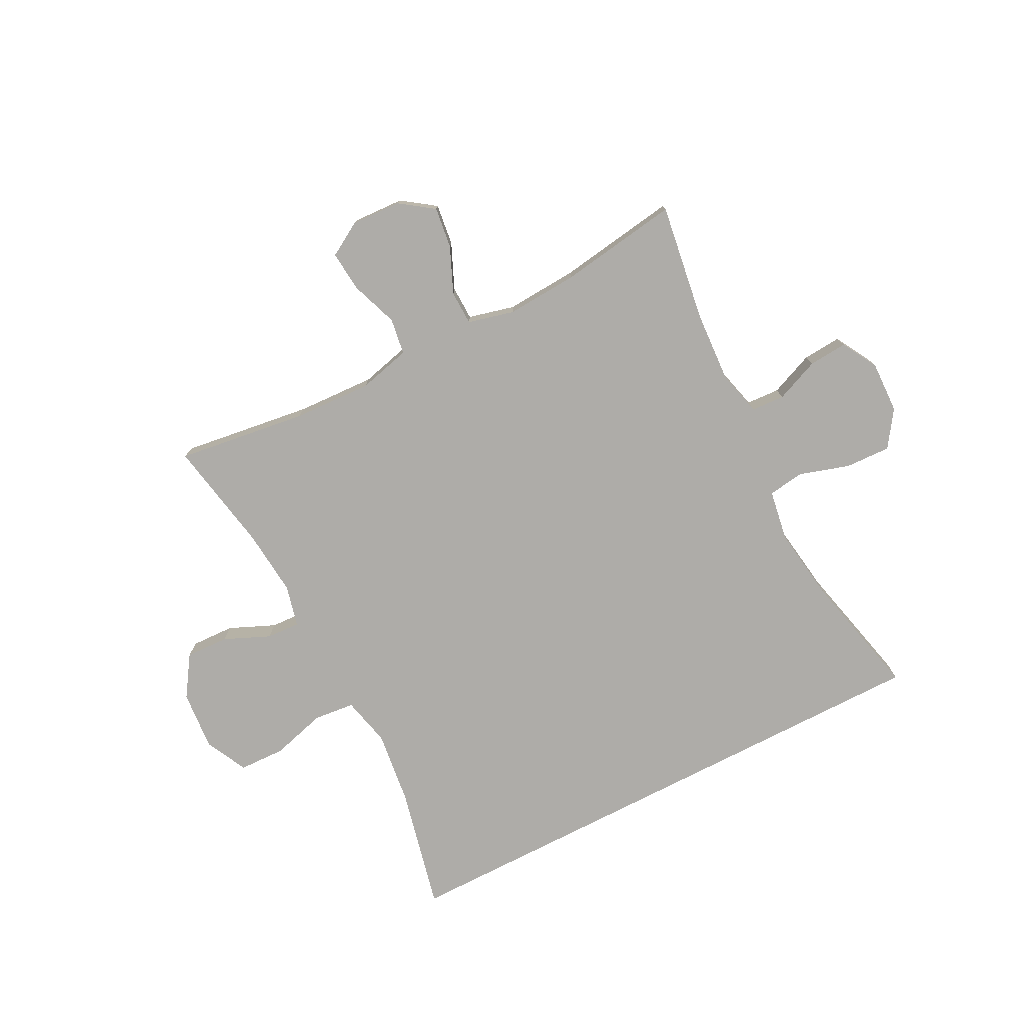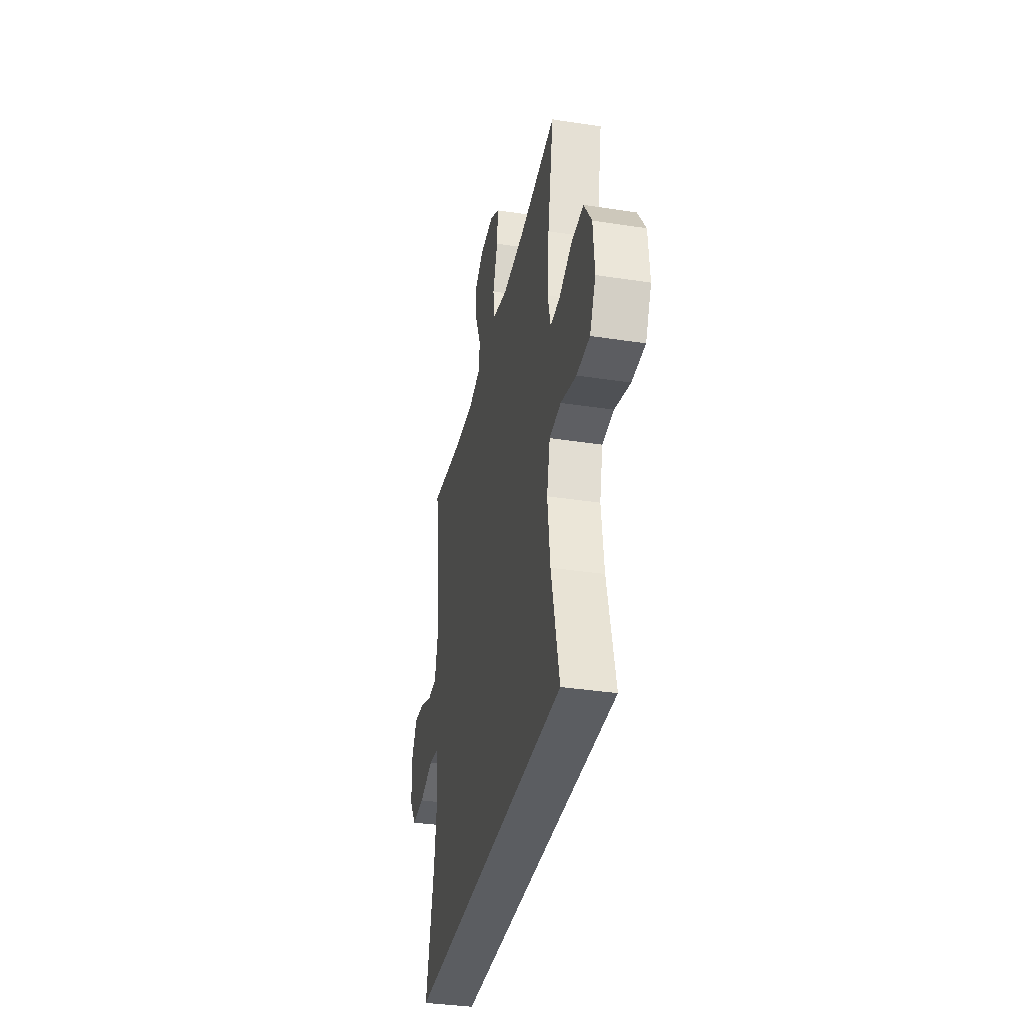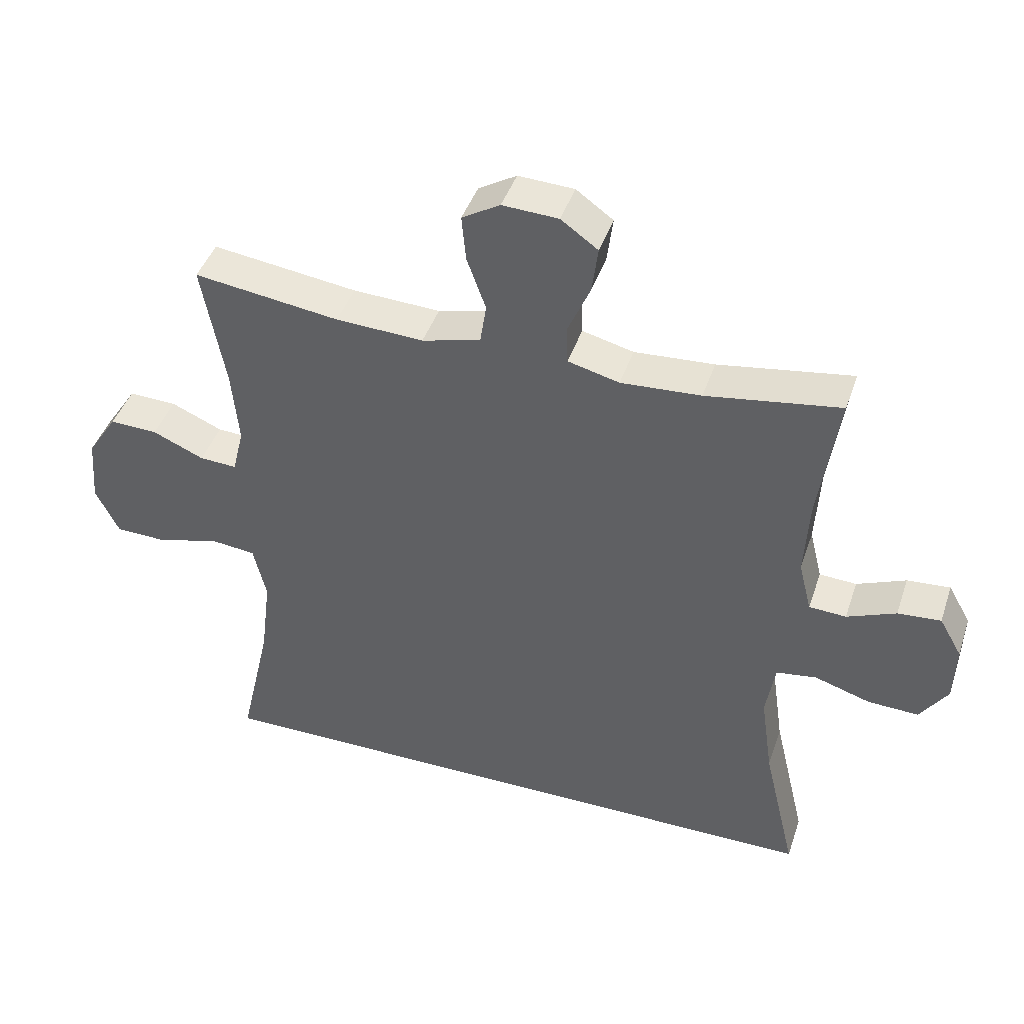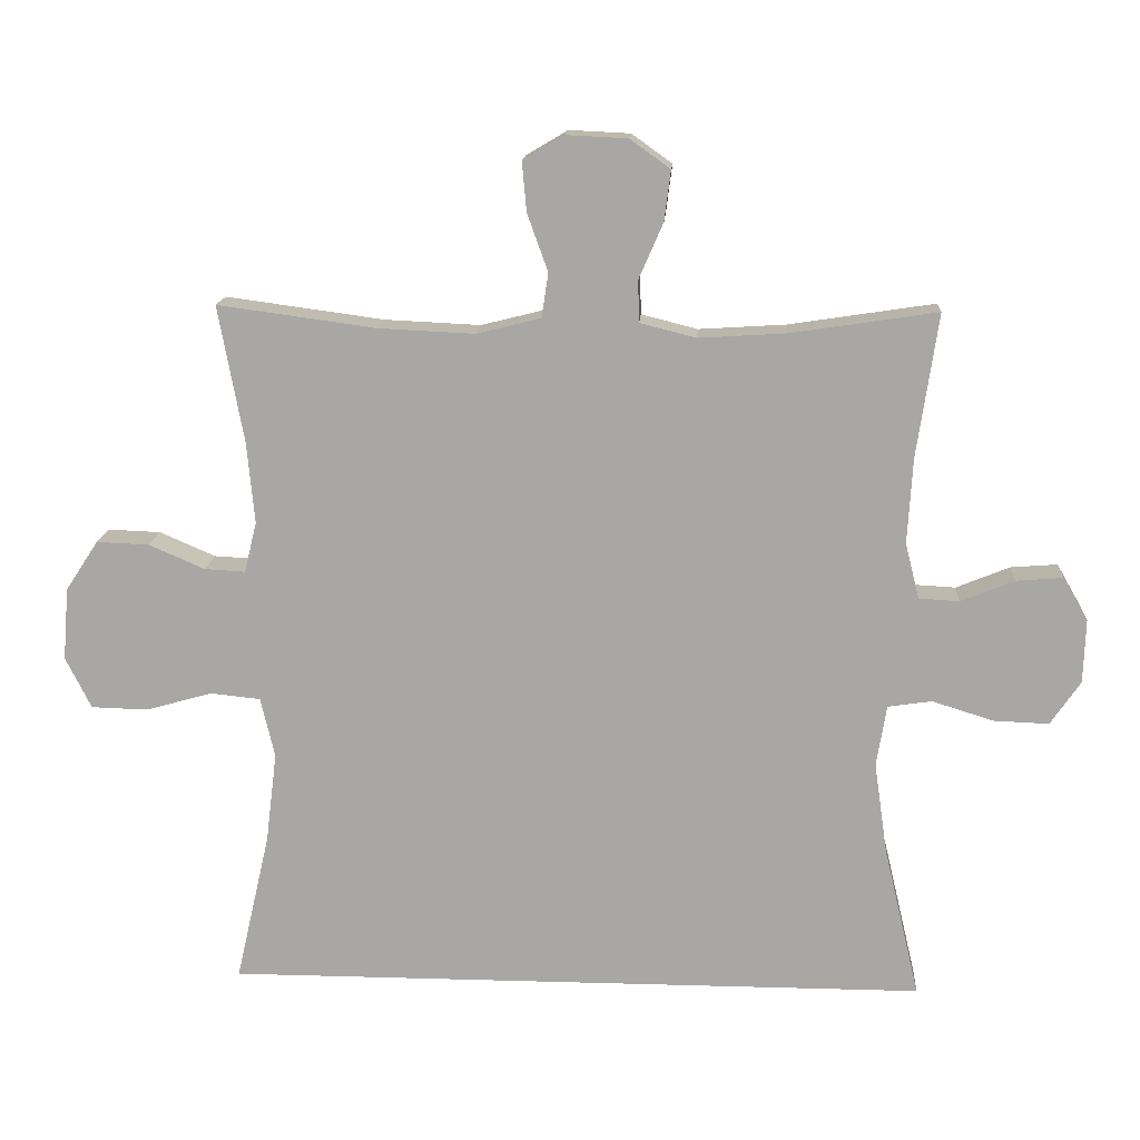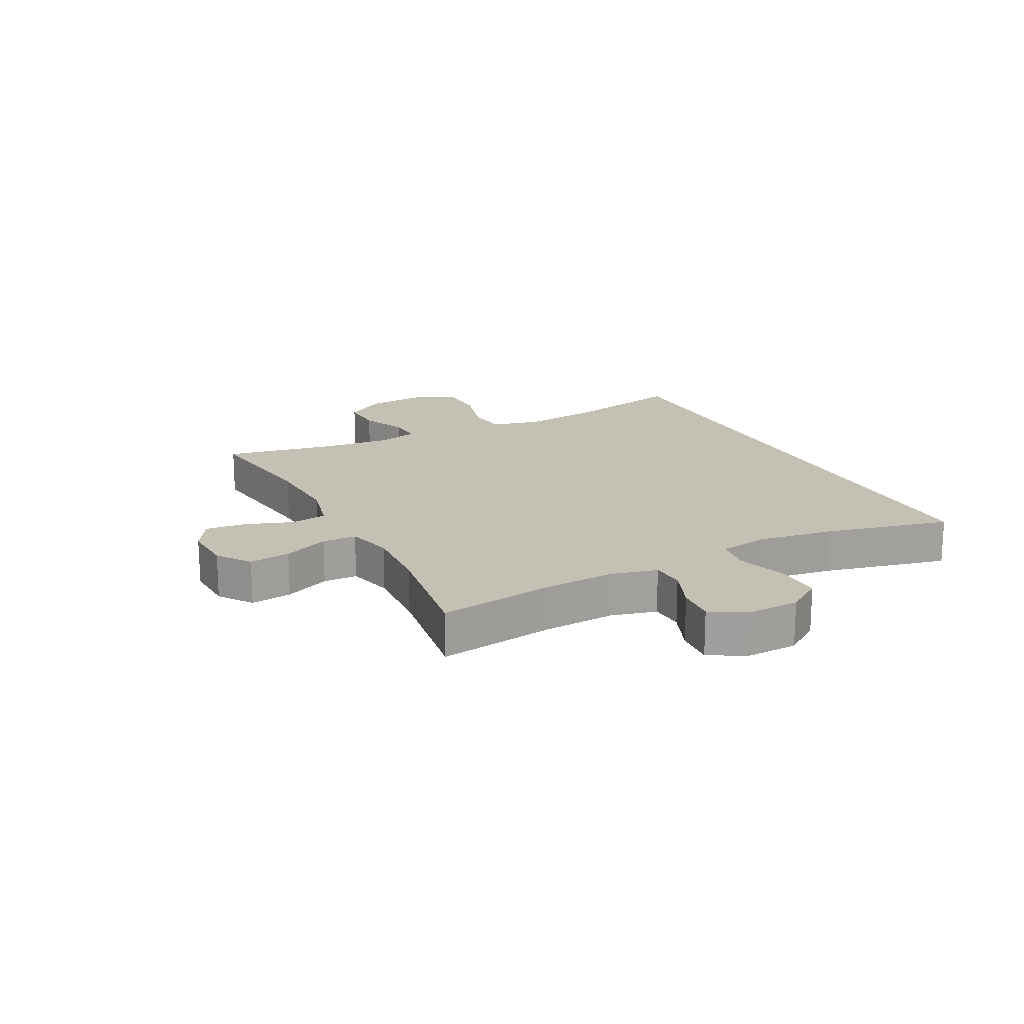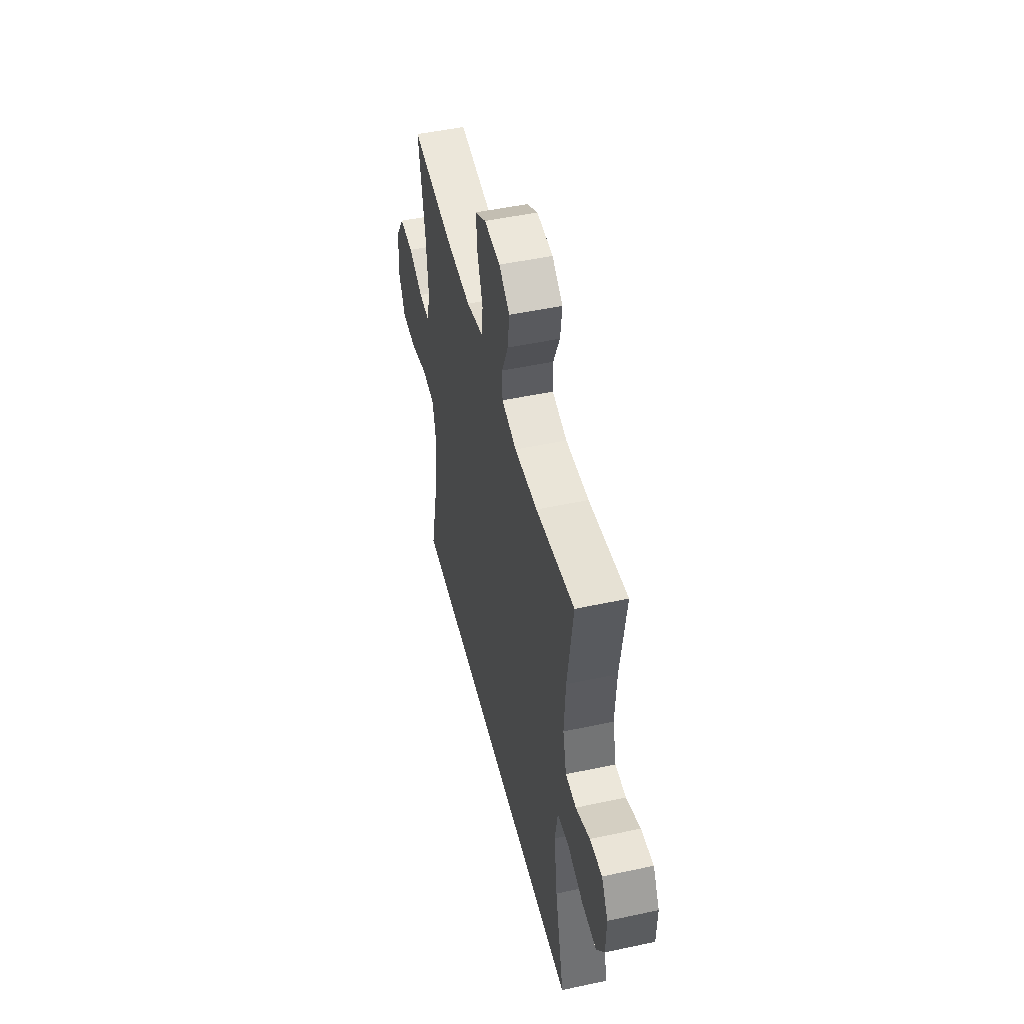
<metadata>
{"format":"obj","ext":"obj","renderer":"f3d","projection":"perspective","resolution":1024,"background":"white","views":[{"elev":-77.0,"azim":27.2,"up":"+Y"},{"elev":-35.4,"azim":-101.5,"up":"+Z"},{"elev":43.0,"azim":18.1,"up":"+Z"},{"elev":14.7,"azim":3.6,"up":"+Z"},{"elev":18.2,"azim":62.8,"up":"+Y"},{"elev":48.8,"azim":76.5,"up":"+Z"}]}
</metadata>
<code>
o path2284
v 0.298 0.0375 0.4435
v 0.1736 0.0375 0.4357
v 0.09354 0.0375 0.4559
v 0.09195 0.0375 0.5155
v 0.1265 0.0375 0.5947
v 0.1359 0.0375 0.6664
v 0.07832 0.0375 0.7075
v -0.008558 0.0375 0.7117
v -0.06747 0.0375 0.6769
v -0.06102 0.0375 0.6062
v -0.03152 0.0375 0.5243
v -0.04117 0.0375 0.4611
v -0.1325 0.0375 0.4383
v -0.2689 0.0375 0.4446
v -0.4952 0.0375 0.4752
v -0.4591 0.0375 0.2797
v -0.4484 0.0375 0.1642
v -0.4661 0.0375 0.09213
v -0.5241 0.0375 0.09527
v -0.6038 0.0375 0.1297
v -0.6785 0.0375 0.1325
v -0.7251 0.0375 0.06167
v -0.7336 0.0375 -0.04153
v -0.6971 0.0375 -0.1149
v -0.6163 0.0375 -0.1171
v -0.5216 0.0375 -0.09044
v -0.4506 0.0375 -0.09792
v -0.4305 0.0375 -0.1832
v -0.4462 0.0375 -0.312
v -0.4952 0.0375 -0.5265
v 0.5067 0.0375 -0.5265
v 0.4554 0.0375 -0.3094
v 0.4365 0.0375 -0.1786
v 0.451 0.0375 -0.09111
v 0.5136 0.0375 -0.08186
v 0.6009 0.0375 -0.1091
v 0.6797 0.0375 -0.1121
v 0.7225 0.0375 -0.04956
v 0.7254 0.0375 0.04099
v 0.6903 0.0375 0.1024
v 0.6231 0.0375 0.09712
v 0.547 0.0375 0.06591
v 0.4892 0.0375 0.06913
v 0.4692 0.0375 0.1484
v 0.4764 0.0375 0.2706
v 0.5067 0.0375 0.4752
v 0.298 -0.0375 0.4435
v 0.1736 -0.0375 0.4357
v 0.09354 -0.0375 0.4559
v 0.09195 -0.0375 0.5155
v 0.1265 -0.0375 0.5947
v 0.1359 -0.0375 0.6664
v 0.07832 -0.0375 0.7075
v -0.008558 -0.0375 0.7117
v -0.06747 -0.0375 0.6769
v -0.06102 -0.0375 0.6062
v -0.03152 -0.0375 0.5243
v -0.04117 -0.0375 0.4611
v -0.1325 -0.0375 0.4383
v -0.2689 -0.0375 0.4446
v -0.4952 -0.0375 0.4752
v -0.4591 -0.0375 0.2797
v -0.4484 -0.0375 0.1642
v -0.4661 -0.0375 0.09213
v -0.5241 -0.0375 0.09527
v -0.6038 -0.0375 0.1297
v -0.6785 -0.0375 0.1325
v -0.7251 -0.0375 0.06167
v -0.7336 -0.0375 -0.04153
v -0.6971 -0.0375 -0.1149
v -0.6163 -0.0375 -0.1171
v -0.5216 -0.0375 -0.09044
v -0.4506 -0.0375 -0.09792
v -0.4305 -0.0375 -0.1832
v -0.4462 -0.0375 -0.312
v -0.4952 -0.0375 -0.5265
v 0.5067 -0.0375 -0.5265
v 0.4554 -0.0375 -0.3094
v 0.4365 -0.0375 -0.1786
v 0.451 -0.0375 -0.09111
v 0.5136 -0.0375 -0.08186
v 0.6009 -0.0375 -0.1091
v 0.6797 -0.0375 -0.1121
v 0.7225 -0.0375 -0.04956
v 0.7254 -0.0375 0.04099
v 0.6903 -0.0375 0.1024
v 0.6231 -0.0375 0.09712
v 0.547 -0.0375 0.06591
v 0.4892 -0.0375 0.06913
v 0.4692 -0.0375 0.1484
v 0.4764 -0.0375 0.2706
v 0.5067 -0.0375 0.4752
v 0.07832 0.0375 0.7075
v -0.008558 0.0375 0.7117
v -0.06747 0.0375 0.6769
v -0.06747 0.0375 0.6769
v 0.1359 0.0375 0.6664
v 0.1359 0.0375 0.6664
v -0.06102 0.0375 0.6062
v 0.1265 0.0375 0.5947
v -0.03152 0.0375 0.5243
v 0.09195 0.0375 0.5155
v -0.04117 0.0375 0.4611
v -0.04117 0.0375 0.4611
v 0.09354 0.0375 0.4559
v 0.09354 0.0375 0.4559
v -0.1325 0.0375 0.4383
v -0.2689 0.0375 0.4446
v -0.4952 0.0375 0.4752
v -0.4952 0.0375 0.4752
v 0.5067 0.0375 0.4752
v 0.5067 0.0375 0.4752
v 0.298 0.0375 0.4435
v 0.1736 0.0375 0.4357
v -0.4591 0.0375 0.2797
v 0.4764 0.0375 0.2706
v -0.4484 0.0375 0.1642
v 0.4692 0.0375 0.1484
v -0.4661 0.0375 0.09213
v -0.4661 0.0375 0.09213
v 0.4892 0.0375 0.06913
v 0.4892 0.0375 0.06913
v -0.6038 0.0375 0.1297
v -0.6785 0.0375 0.1325
v -0.7251 0.0375 0.06167
v -0.5241 0.0375 0.09527
v 0.7254 0.0375 0.04099
v 0.6903 0.0375 0.1024
v 0.6903 0.0375 0.1024
v 0.6231 0.0375 0.09712
v 0.547 0.0375 0.06591
v -0.7336 0.0375 -0.04153
v 0.7225 0.0375 -0.04956
v -0.6971 0.0375 -0.1149
v -0.6971 0.0375 -0.1149
v 0.6797 0.0375 -0.1121
v 0.6009 0.0375 -0.1091
v 0.5136 0.0375 -0.08186
v 0.451 0.0375 -0.09111
v 0.451 0.0375 -0.09111
v -0.5216 0.0375 -0.09044
v -0.4506 0.0375 -0.09792
v -0.4506 0.0375 -0.09792
v -0.6163 0.0375 -0.1171
v 0.4365 0.0375 -0.1786
v -0.4305 0.0375 -0.1832
v 0.4554 0.0375 -0.3094
v -0.4462 0.0375 -0.312
v 0.5067 0.0375 -0.5265
v 0.5067 0.0375 -0.5265
v -0.4952 0.0375 -0.5265
v -0.4952 0.0375 -0.5265
v 0.07832 -0.0375 0.7075
v -0.008558 -0.0375 0.7117
v -0.06747 -0.0375 0.6769
v -0.06747 -0.0375 0.6769
v 0.1359 -0.0375 0.6664
v 0.1359 -0.0375 0.6664
v -0.06102 -0.0375 0.6062
v 0.1265 -0.0375 0.5947
v -0.03152 -0.0375 0.5243
v 0.09195 -0.0375 0.5155
v -0.04117 -0.0375 0.4611
v -0.04117 -0.0375 0.4611
v 0.09354 -0.0375 0.4559
v 0.09354 -0.0375 0.4559
v -0.1325 -0.0375 0.4383
v -0.2689 -0.0375 0.4446
v -0.4952 -0.0375 0.4752
v -0.4952 -0.0375 0.4752
v 0.5067 -0.0375 0.4752
v 0.5067 -0.0375 0.4752
v 0.298 -0.0375 0.4435
v 0.1736 -0.0375 0.4357
v -0.4591 -0.0375 0.2797
v 0.4764 -0.0375 0.2706
v -0.4484 -0.0375 0.1642
v 0.4692 -0.0375 0.1484
v -0.4661 -0.0375 0.09213
v -0.4661 -0.0375 0.09213
v 0.4892 -0.0375 0.06913
v 0.4892 -0.0375 0.06913
v -0.6038 -0.0375 0.1297
v -0.6785 -0.0375 0.1325
v -0.7251 -0.0375 0.06167
v -0.5241 -0.0375 0.09527
v 0.7254 -0.0375 0.04099
v 0.6903 -0.0375 0.1024
v 0.6903 -0.0375 0.1024
v 0.6231 -0.0375 0.09712
v 0.547 -0.0375 0.06591
v -0.7336 -0.0375 -0.04153
v 0.7225 -0.0375 -0.04956
v -0.6971 -0.0375 -0.1149
v -0.6971 -0.0375 -0.1149
v 0.6797 -0.0375 -0.1121
v 0.6009 -0.0375 -0.1091
v 0.5136 -0.0375 -0.08186
v 0.451 -0.0375 -0.09111
v 0.451 -0.0375 -0.09111
v -0.5216 -0.0375 -0.09044
v -0.4506 -0.0375 -0.09792
v -0.4506 -0.0375 -0.09792
v -0.6163 -0.0375 -0.1171
v 0.4365 -0.0375 -0.1786
v -0.4305 -0.0375 -0.1832
v 0.4554 -0.0375 -0.3094
v -0.4462 -0.0375 -0.312
v 0.5067 -0.0375 -0.5265
v 0.5067 -0.0375 -0.5265
v -0.4952 -0.0375 -0.5265
v -0.4952 -0.0375 -0.5265
f 153 160 157
f 198 181 199
f 205 199 206
f 173 176 171
f 196 193 197
f 190 187 188
f 167 168 177
f 179 186 201
f 178 174 199
f 204 192 194
f 160 161 162
f 208 205 206
f 206 199 202
f 197 193 190
f 199 165 167
f 191 197 190
f 202 167 177
f 161 160 159
f 183 204 186
f 207 205 208
f 185 192 204
f 209 207 211
f 174 178 173
f 167 165 163
f 177 168 175
f 161 165 162
f 202 199 167
f 159 153 154
f 197 191 198
f 175 168 169
f 181 198 191
f 160 153 159
f 199 174 165
f 181 178 199
f 202 177 179
f 211 207 208
f 173 178 176
f 159 154 155
f 185 183 184
f 193 187 190
f 185 204 183
f 202 179 201
f 201 186 204
f 163 165 161
f 7 8 54 53
f 8 96 156 54
f 98 7 53 158
f 9 10 56 55
f 5 6 52 51
f 10 11 57 56
f 4 5 51 50
f 11 104 164 57
f 106 4 50 166
f 12 13 59 58
f 14 110 170 60
f 112 1 47 172
f 2 3 49 48
f 13 14 60 59
f 1 2 48 47
f 15 16 62 61
f 45 46 92 91
f 16 17 63 62
f 44 45 91 90
f 17 120 180 63
f 122 44 90 182
f 20 21 67 66
f 21 22 68 67
f 19 20 66 65
f 39 129 189 85
f 40 41 87 86
f 41 42 88 87
f 18 19 65 64
f 42 43 89 88
f 22 23 69 68
f 38 39 85 84
f 23 135 195 69
f 37 38 84 83
f 36 37 83 82
f 35 36 82 81
f 140 35 81 200
f 26 143 203 72
f 25 26 72 71
f 24 25 71 70
f 33 34 80 79
f 27 28 74 73
f 32 33 79 78
f 28 29 75 74
f 150 32 78 210
f 152 31 77 212
f 29 30 76 75
f 93 97 100
f 138 139 121
f 145 146 139
f 113 111 116
f 136 137 133
f 130 128 127
f 107 117 108
f 119 141 126
f 118 139 114
f 144 134 132
f 100 102 101
f 148 146 145
f 146 142 139
f 137 130 133
f 139 107 105
f 131 130 137
f 142 117 107
f 101 99 100
f 123 126 144
f 147 148 145
f 125 144 132
f 149 151 147
f 114 113 118
f 107 103 105
f 117 115 108
f 101 102 105
f 142 107 139
f 99 94 93
f 137 138 131
f 115 109 108
f 121 131 138
f 100 99 93
f 139 105 114
f 121 139 118
f 142 119 117
f 151 148 147
f 113 116 118
f 99 95 94
f 125 124 123
f 133 130 127
f 125 123 144
f 142 141 119
f 141 144 126
f 103 101 105

</code>
